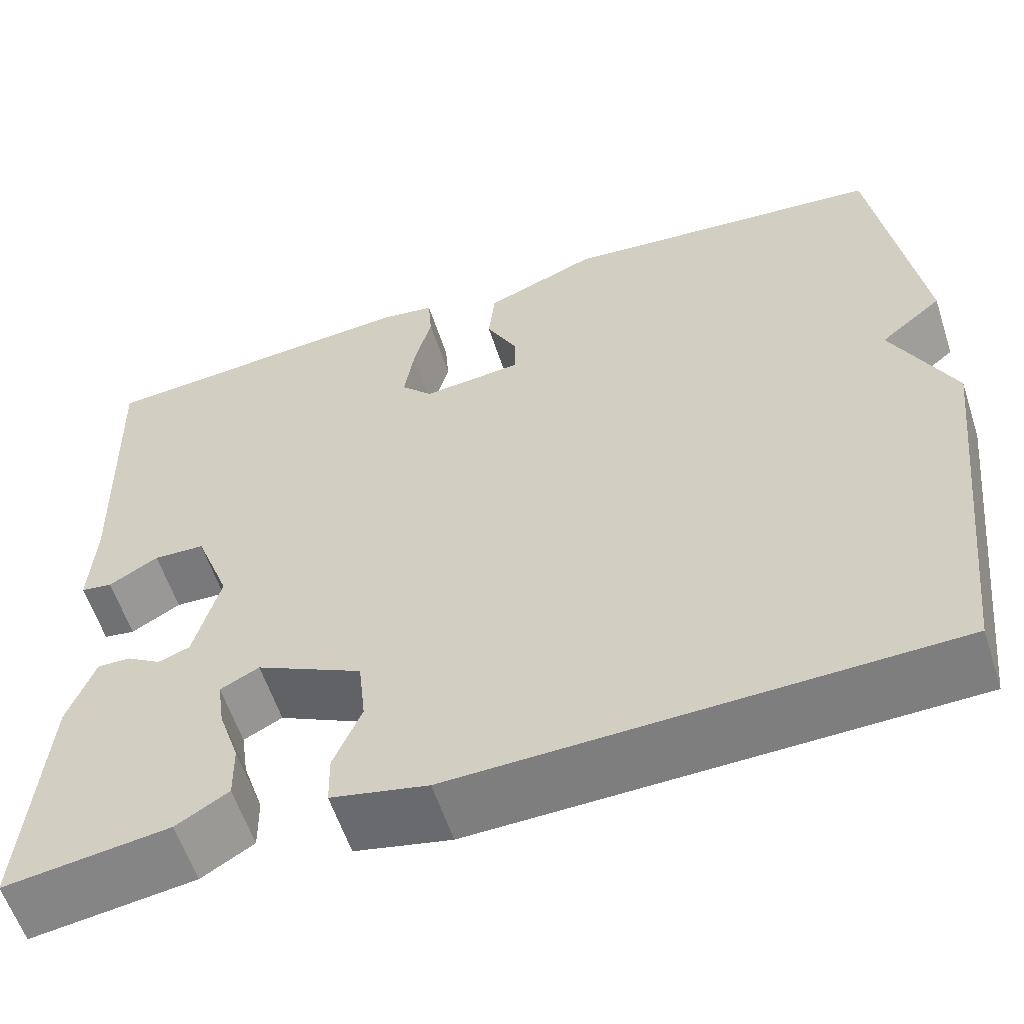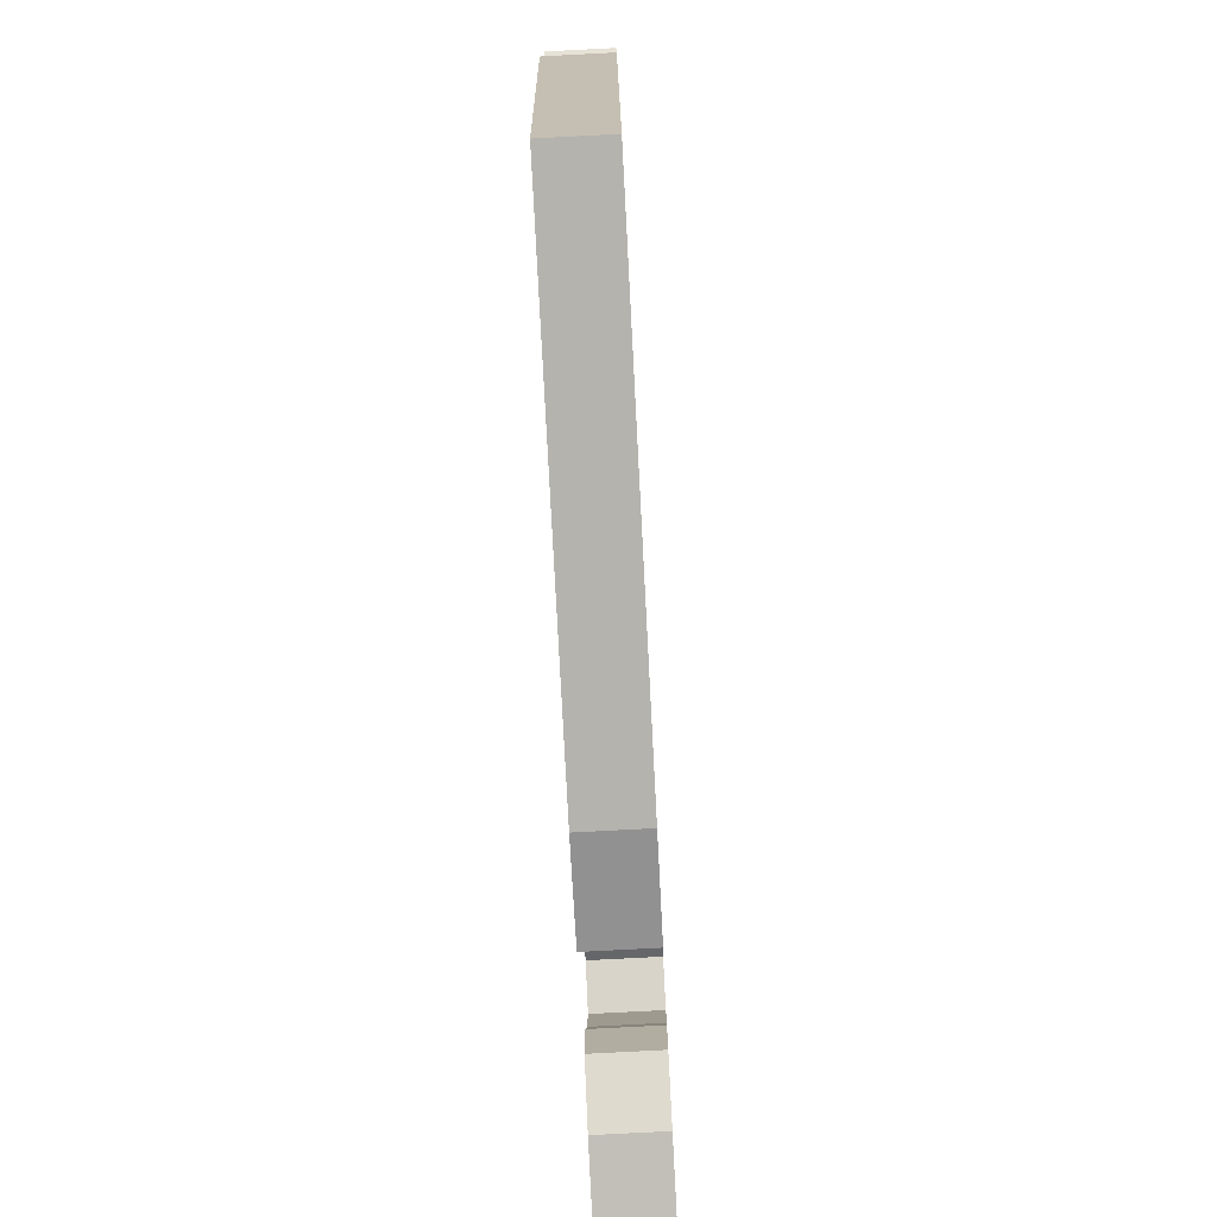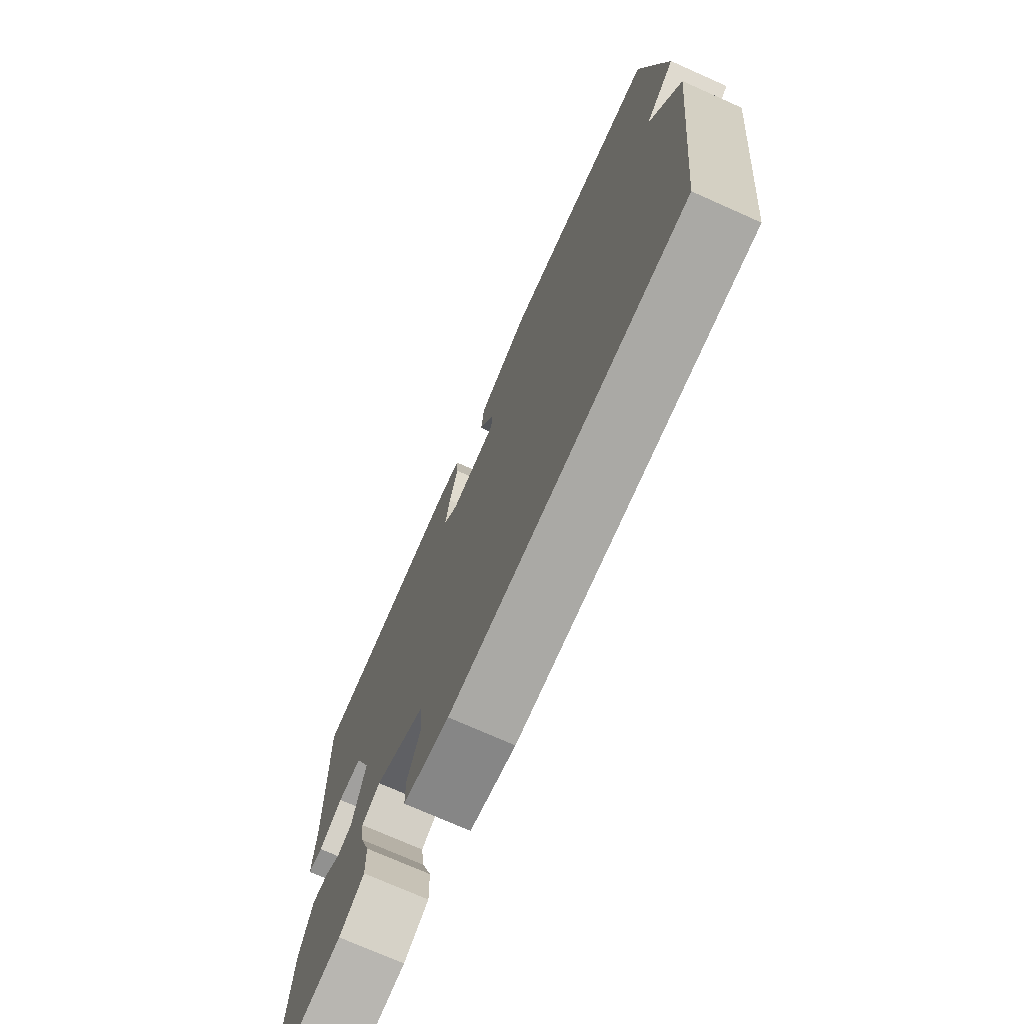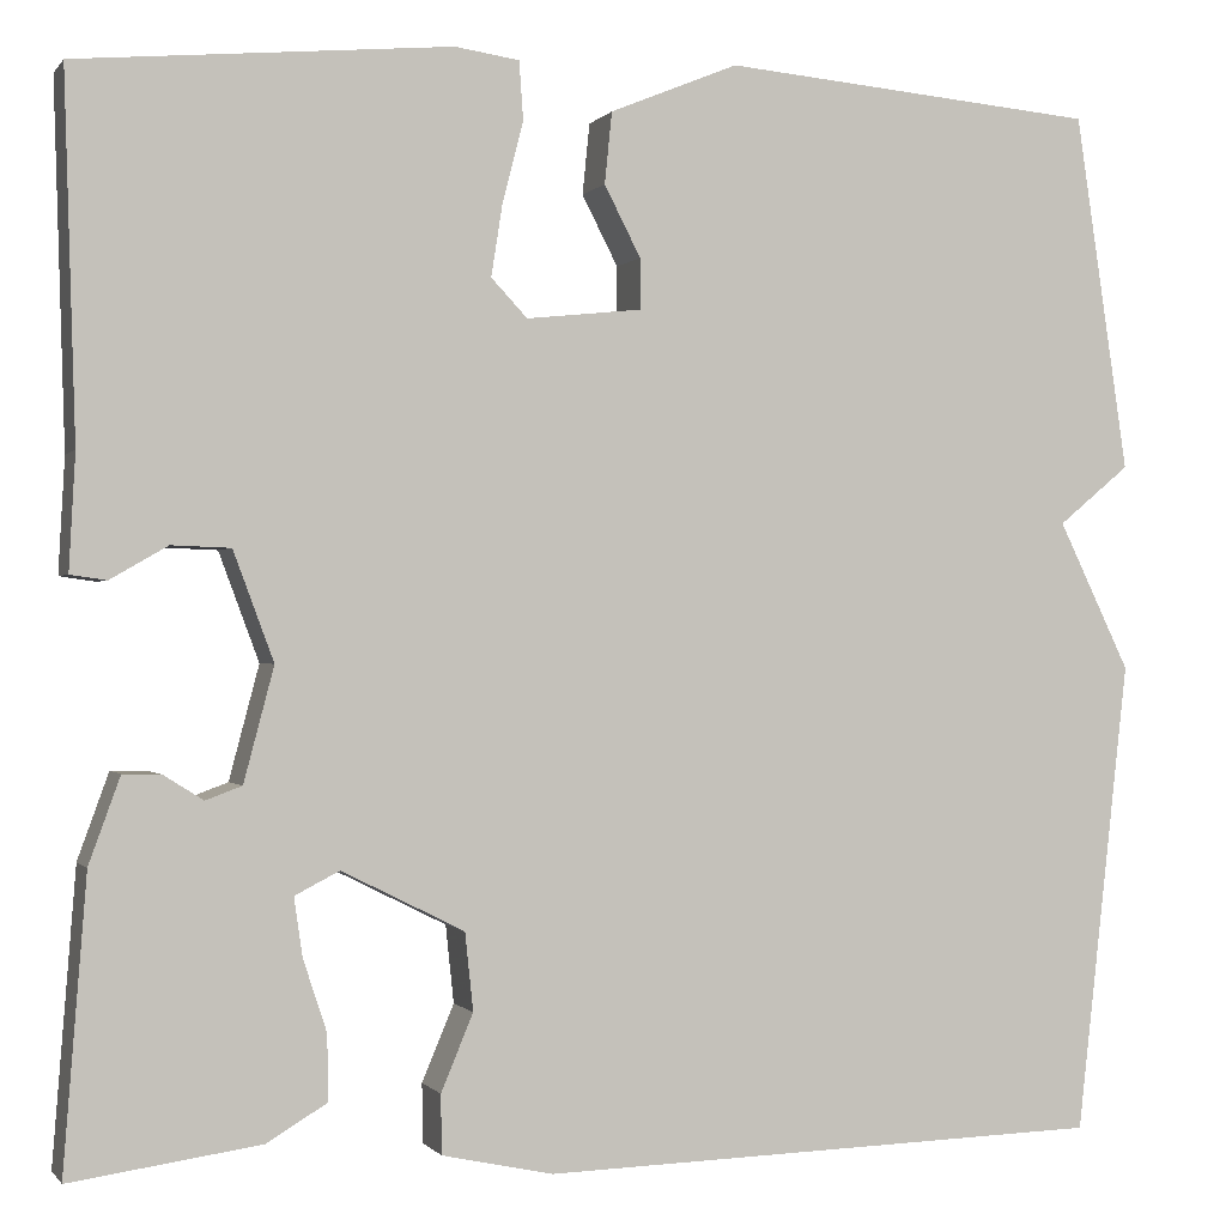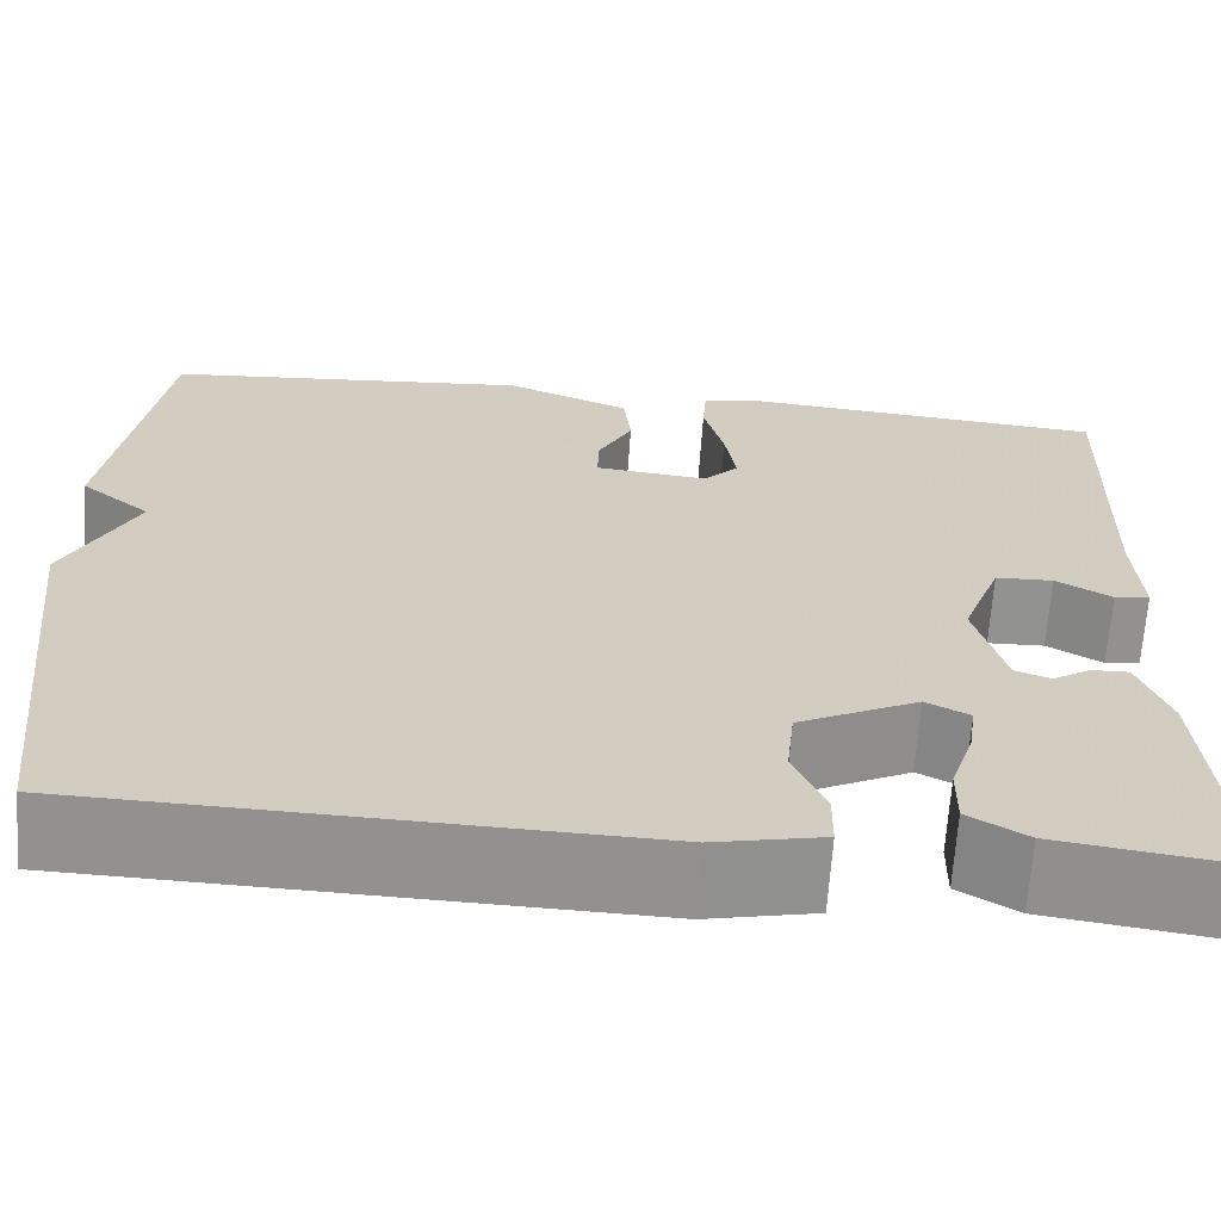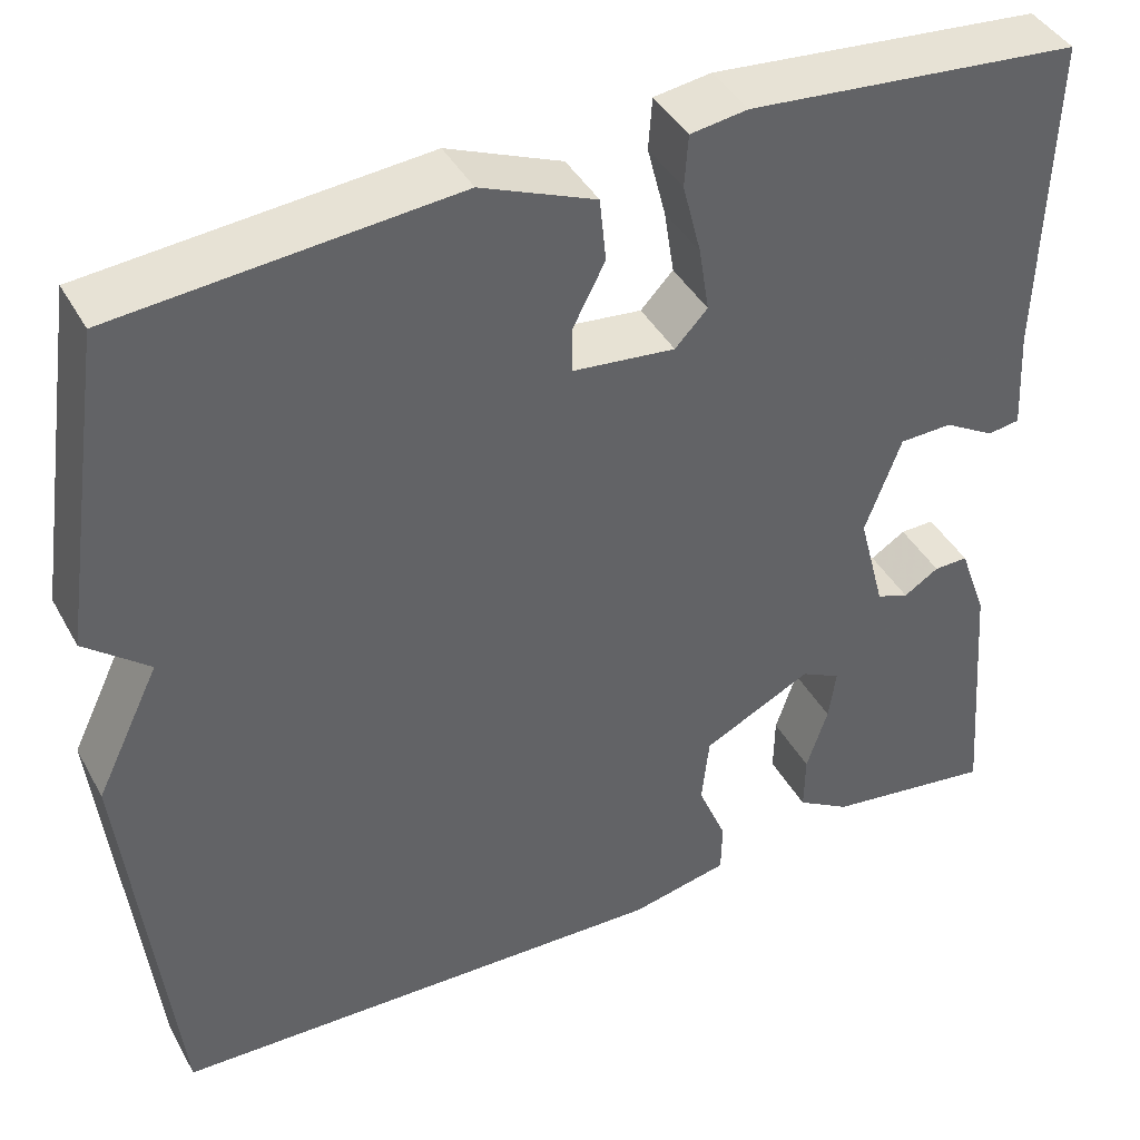
<metadata>
{"format":"obj","ext":"obj","renderer":"f3d","projection":"perspective","resolution":1024,"background":"white","views":[{"elev":-58.7,"azim":18.0,"up":"+Z"},{"elev":-78.2,"azim":93.0,"up":"+Z"},{"elev":-73.8,"azim":66.0,"up":"+Z"},{"elev":-0.5,"azim":-18.0,"up":"+Z"},{"elev":-66.2,"azim":176.1,"up":"+Z"},{"elev":41.7,"azim":153.1,"up":"+Z"}]}
</metadata>
<code>
v -0.5 0.07 -0.5
v -0.478 0.07 -0.22
v -0.448 0.07 -0.137
v -0.411 0.07 -0.138
v -0.373 0.07 -0.162
v -0.338 0.07 -0.149
v -0.309 0.07 -0.039
v -0.348 0.07 0.066
v -0.405 0.07 0.068
v -0.46 0.07 0.036
v -0.495 0.07 0.041
v -0.489 0.07 0.152
v -0.5 0.07 0.5
v -0.14 0.07 0.533
v -0.078 0.07 0.524
v -0.074 0.07 0.468
v -0.094 0.07 0.39
v -0.105 0.07 0.32
v -0.07 0.07 0.283
v 0.041 0.07 0.295
v 0.041 0.07 0.344
v 0.006 0.07 0.412
v 0.013 0.07 0.481
v 0.137 0.07 0.532
v 0.5 0.07 0.5
v 0.551 0.07 0.155
v 0.482 0.07 0.098
v 0.551 0.07 -0.045
v 0.5 0.07 -0.5
v -0.045 0.07 -0.516
v -0.152 0.07 -0.493
v -0.153 0.07 -0.436
v -0.122 0.07 -0.362
v -0.13 0.07 -0.287
v -0.248 0.07 -0.228
v -0.291 0.07 -0.25
v -0.283 0.07 -0.306
v -0.26 0.07 -0.376
v -0.259 0.07 -0.439
v -0.317 0.07 -0.474
v -0.5 0 -0.5
v -0.478 0 -0.22
v -0.448 0 -0.137
v -0.411 0 -0.138
v -0.373 0 -0.162
v -0.338 0 -0.149
v -0.309 0 -0.039
v -0.348 0 0.066
v -0.405 0 0.068
v -0.46 0 0.036
v -0.495 0 0.041
v -0.489 0 0.152
v -0.5 0 0.5
v -0.14 0 0.533
v -0.078 0 0.524
v -0.074 0 0.468
v -0.094 0 0.39
v -0.105 0 0.32
v -0.07 0 0.283
v 0.041 0 0.295
v 0.041 0 0.344
v 0.006 0 0.412
v 0.013 0 0.481
v 0.137 0 0.532
v 0.5 0 0.5
v 0.551 0 0.155
v 0.482 0 0.098
v 0.551 0 -0.045
v 0.5 0 -0.5
v -0.045 0 -0.516
v -0.152 0 -0.493
v -0.153 0 -0.436
v -0.122 0 -0.362
v -0.13 0 -0.287
v -0.248 0 -0.228
v -0.291 0 -0.25
v -0.283 0 -0.306
v -0.26 0 -0.376
v -0.259 0 -0.439
v -0.317 0 -0.474
f 3 4 5
f 2 3 5
f 1 2 5
f 40 1 5
f 39 40 5
f 38 39 5
f 37 38 5
f 36 37 5 6
f 35 36 6 7
f 34 35 7
f 31 32 33
f 30 31 33
f 29 30 33
f 28 29 33
f 27 28 33
f 27 33 34
f 25 26 27
f 24 25 27
f 23 24 27
f 22 23 27
f 21 22 27
f 20 21 27
f 34 7 8
f 27 34 8
f 20 27 8
f 19 20 8
f 15 16 17
f 14 15 17
f 13 14 17
f 12 13 17
f 12 17 18
f 11 12 18
f 10 11 18
f 9 10 18
f 8 9 18 19
f 45 44 43
f 45 43 42
f 45 42 41
f 45 41 80
f 45 80 79
f 45 79 78
f 45 78 77
f 46 45 77 76
f 47 46 76 75
f 47 75 74
f 73 72 71
f 73 71 70
f 73 70 69
f 73 69 68
f 73 68 67
f 74 73 67
f 67 66 65
f 67 65 64
f 67 64 63
f 67 63 62
f 67 62 61
f 67 61 60
f 48 47 74
f 48 74 67
f 48 67 60
f 48 60 59
f 57 56 55
f 57 55 54
f 57 54 53
f 57 53 52
f 58 57 52
f 58 52 51
f 58 51 50
f 58 50 49
f 59 58 49 48
f 1 41 42 2
f 2 42 43 3
f 3 43 44 4
f 4 44 45 5
f 5 45 46 6
f 6 46 47 7
f 7 47 48 8
f 8 48 49 9
f 9 49 50 10
f 10 50 51 11
f 11 51 52 12
f 12 52 53 13
f 13 53 54 14
f 14 54 55 15
f 15 55 56 16
f 16 56 57 17
f 17 57 58 18
f 18 58 59 19
f 19 59 60 20
f 20 60 61 21
f 21 61 62 22
f 22 62 63 23
f 23 63 64 24
f 24 64 65 25
f 25 65 66 26
f 26 66 67 27
f 27 67 68 28
f 28 68 69 29
f 29 69 70 30
f 30 70 71 31
f 31 71 72 32
f 32 72 73 33
f 33 73 74 34
f 34 74 75 35
f 35 75 76 36
f 36 76 77 37
f 37 77 78 38
f 38 78 79 39
f 39 79 80 40
f 40 80 41 1

</code>
